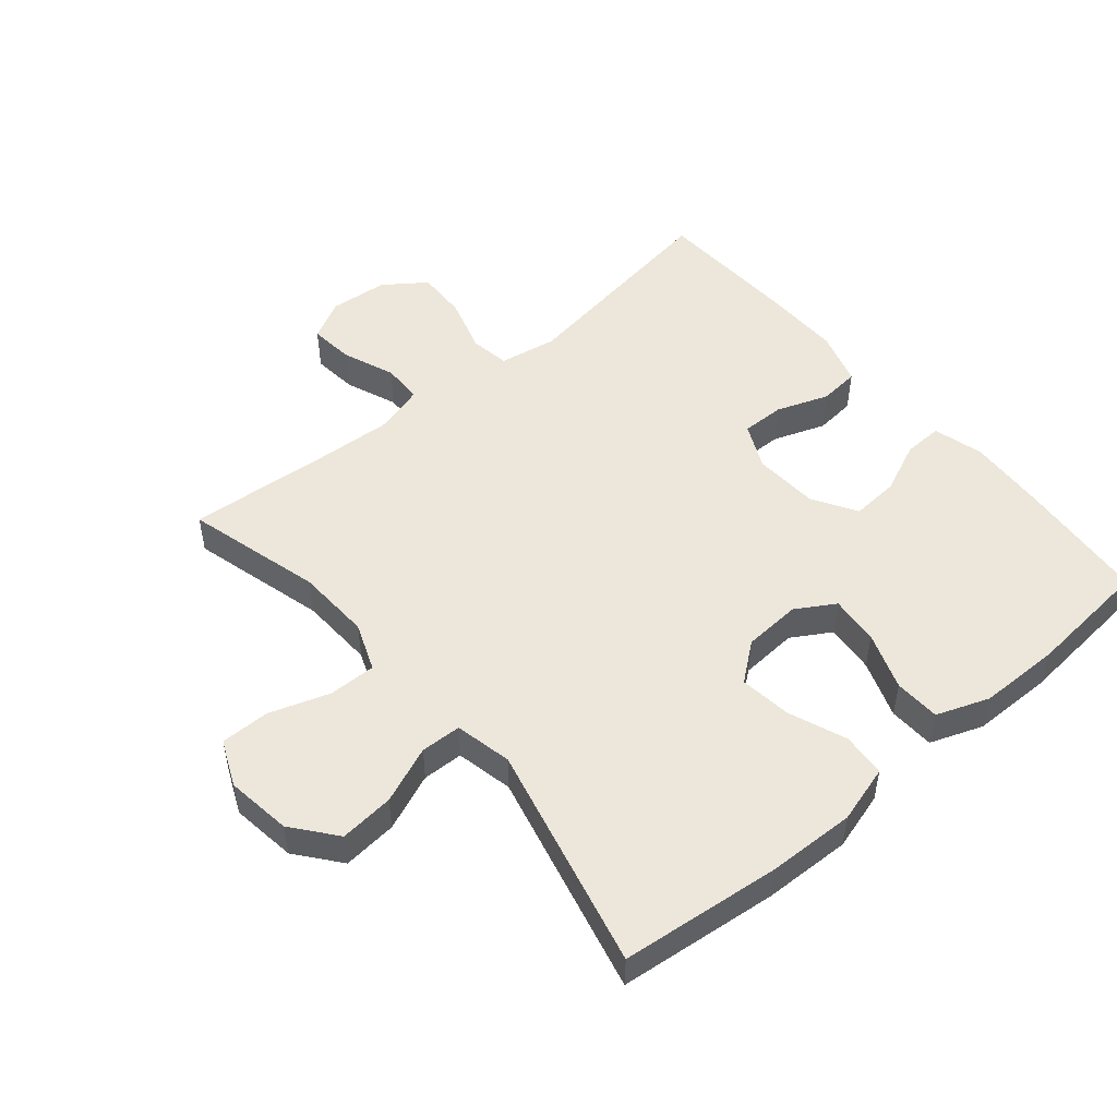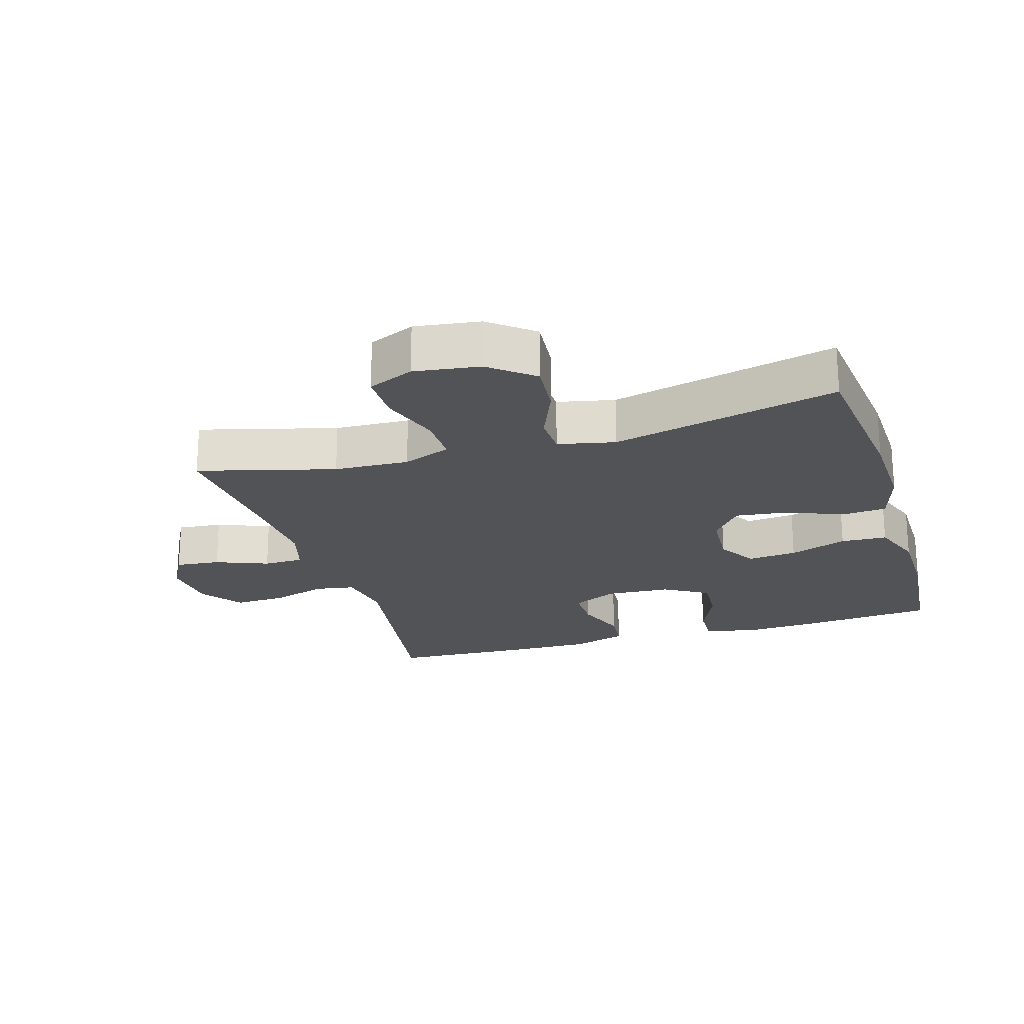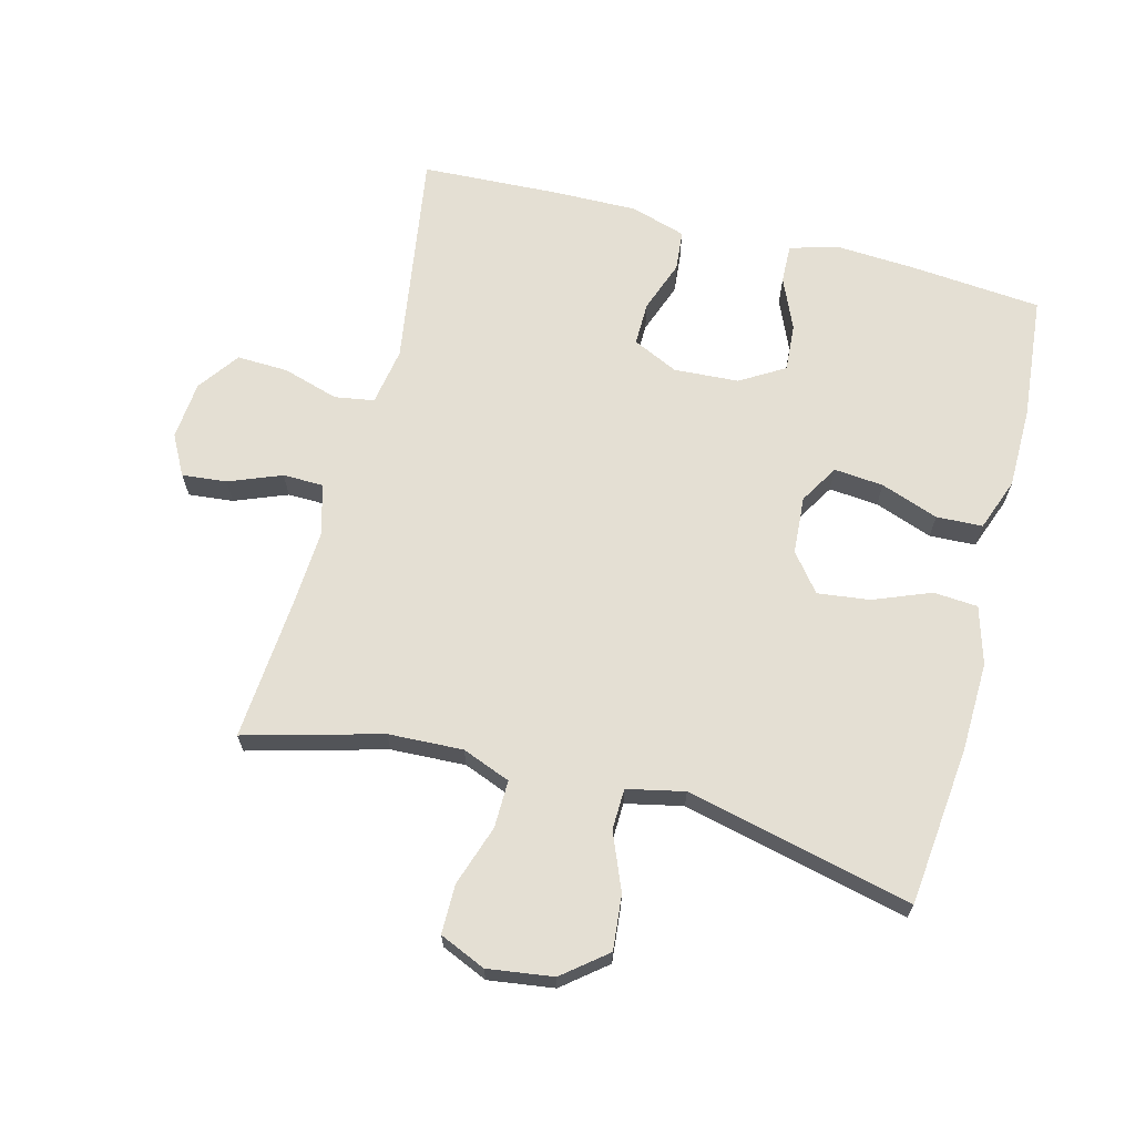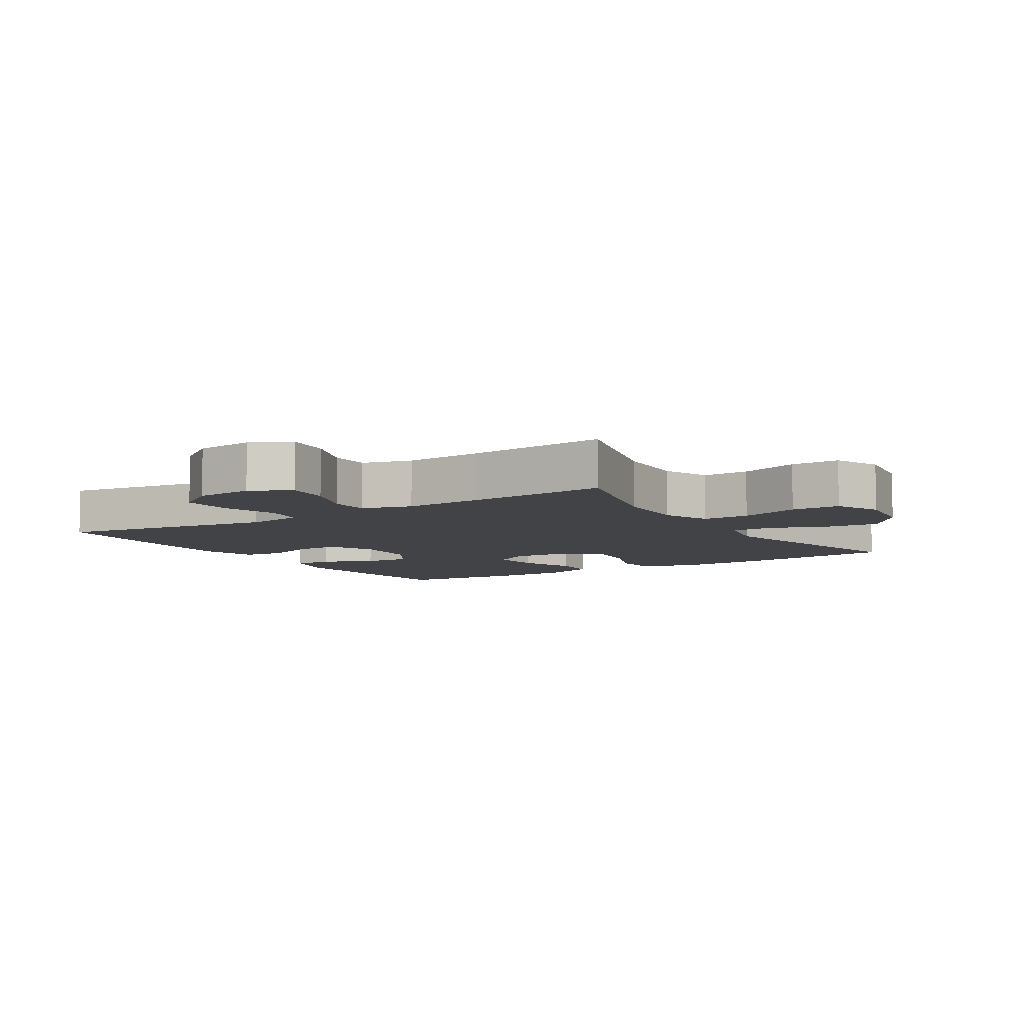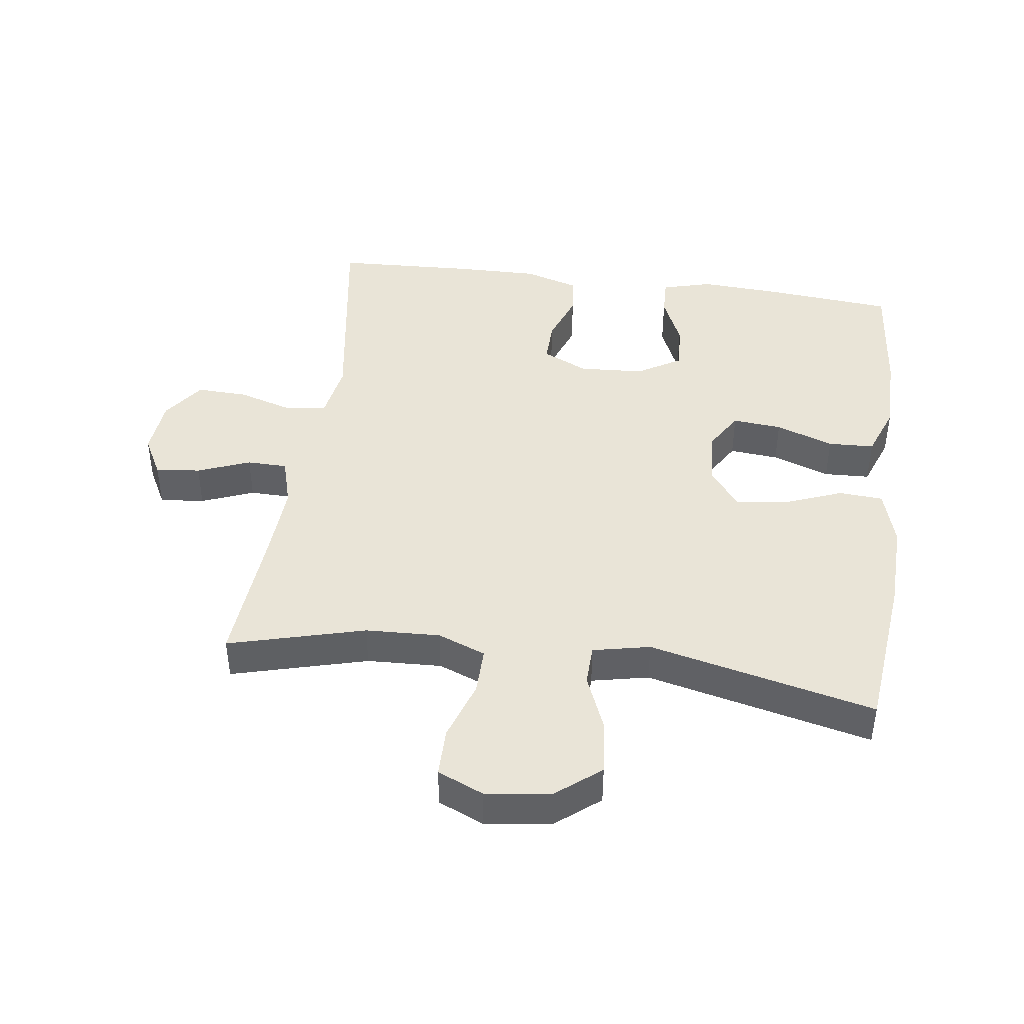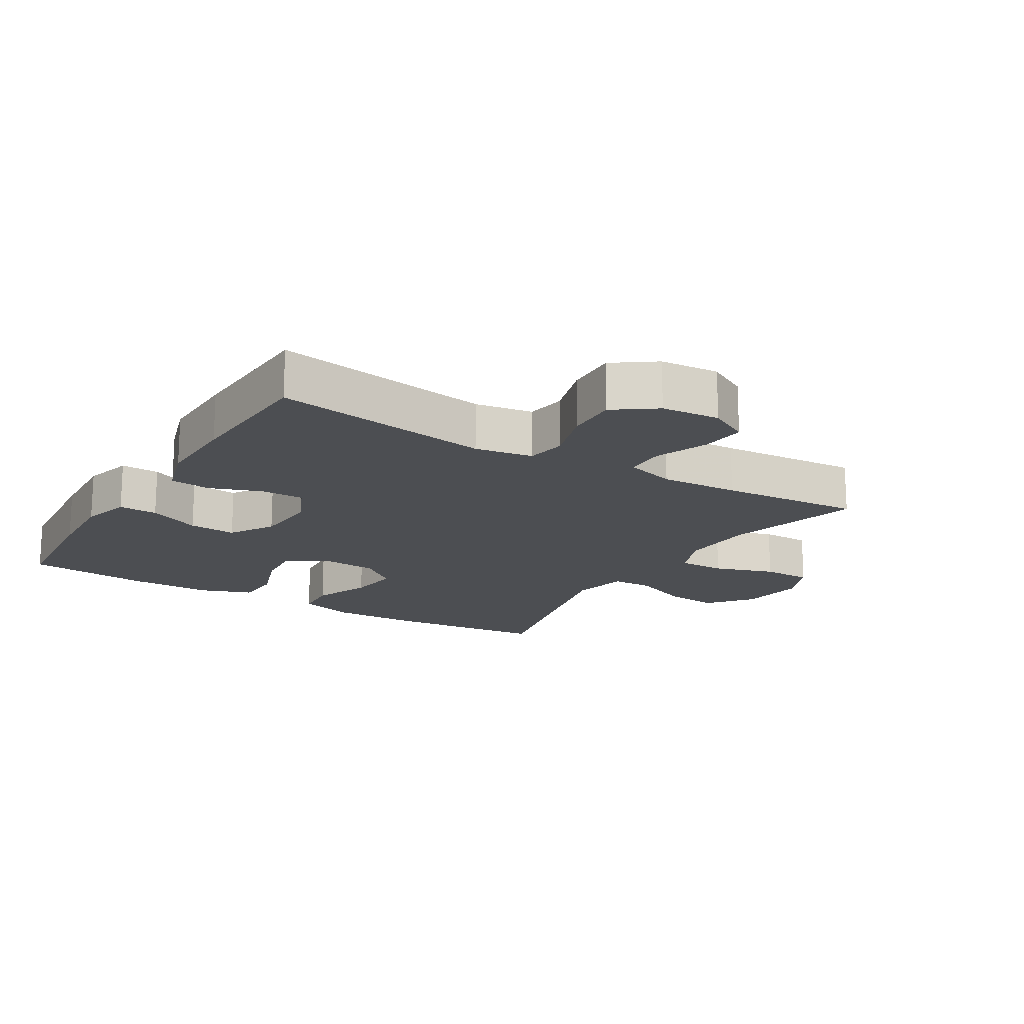
<metadata>
{"format":"obj","ext":"obj","renderer":"f3d","projection":"perspective","resolution":1024,"background":"white","views":[{"elev":50.5,"azim":-40.0,"up":"+Y"},{"elev":-21.7,"azim":-73.1,"up":"+Y"},{"elev":66.7,"azim":-75.4,"up":"+Y"},{"elev":-7.3,"azim":-147.7,"up":"+Y"},{"elev":43.1,"azim":-82.2,"up":"+Y"},{"elev":-17.0,"azim":148.6,"up":"+Y"}]}
</metadata>
<code>
v 0.5 0.07 -0.5
v 0.164 0.07 -0.448
v 0.075 0.07 -0.463
v 0.065 0.07 -0.524
v 0.091 0.07 -0.61
v 0.094 0.07 -0.689
v 0.03 0.07 -0.735
v -0.06 0.07 -0.743
v -0.122 0.07 -0.71
v -0.115 0.07 -0.641
v -0.083 0.07 -0.56
v -0.084 0.07 -0.498
v -0.161 0.07 -0.476
v -0.282 0.07 -0.483
v -0.5 0.07 -0.5
v -0.443 0.07 -0.29
v -0.438 0.07 -0.175
v -0.467 0.07 -0.101
v -0.54 0.07 -0.102
v -0.633 0.07 -0.133
v -0.709 0.07 -0.133
v -0.74 0.07 -0.062
v -0.726 0.07 0.039
v -0.672 0.07 0.106
v -0.588 0.07 0.098
v -0.5 0.07 0.062
v -0.437 0.07 0.064
v -0.418 0.07 0.152
v -0.5 0.07 0.5
v -0.254 0.07 0.526
v -0.118 0.07 0.53
v -0.029 0.07 0.504
v -0.024 0.07 0.436
v -0.059 0.07 0.347
v -0.069 0.07 0.267
v -0.011 0.07 0.221
v 0.078 0.07 0.215
v 0.138 0.07 0.251
v 0.131 0.07 0.327
v 0.099 0.07 0.416
v 0.102 0.07 0.487
v 0.183 0.07 0.517
v 0.308 0.07 0.518
v 0.5 0.07 0.5
v 0.518 0.07 0.298
v 0.525 0.07 0.177
v 0.504 0.07 0.1
v 0.444 0.07 0.102
v 0.364 0.07 0.137
v 0.291 0.07 0.142
v 0.25 0.07 0.074
v 0.244 0.07 -0.026
v 0.277 0.07 -0.096
v 0.344 0.07 -0.095
v 0.424 0.07 -0.066
v 0.486 0.07 -0.072
v 0.512 0.07 -0.157
v 0.51 0.07 -0.285
v 0.5 0 -0.5
v 0.164 0 -0.448
v 0.075 0 -0.463
v 0.065 0 -0.524
v 0.091 0 -0.61
v 0.094 0 -0.689
v 0.03 0 -0.735
v -0.06 0 -0.743
v -0.122 0 -0.71
v -0.115 0 -0.641
v -0.083 0 -0.56
v -0.084 0 -0.498
v -0.161 0 -0.476
v -0.282 0 -0.483
v -0.5 0 -0.5
v -0.443 0 -0.29
v -0.438 0 -0.175
v -0.467 0 -0.101
v -0.54 0 -0.102
v -0.633 0 -0.133
v -0.709 0 -0.133
v -0.74 0 -0.062
v -0.726 0 0.039
v -0.672 0 0.106
v -0.588 0 0.098
v -0.5 0 0.062
v -0.437 0 0.064
v -0.418 0 0.152
v -0.5 0 0.5
v -0.254 0 0.526
v -0.118 0 0.53
v -0.029 0 0.504
v -0.024 0 0.436
v -0.059 0 0.347
v -0.069 0 0.267
v -0.011 0 0.221
v 0.078 0 0.215
v 0.138 0 0.251
v 0.131 0 0.327
v 0.099 0 0.416
v 0.102 0 0.487
v 0.183 0 0.517
v 0.308 0 0.518
v 0.5 0 0.5
v 0.518 0 0.298
v 0.525 0 0.177
v 0.504 0 0.1
v 0.444 0 0.102
v 0.364 0 0.137
v 0.291 0 0.142
v 0.25 0 0.074
v 0.244 0 -0.026
v 0.277 0 -0.096
v 0.344 0 -0.095
v 0.424 0 -0.066
v 0.486 0 -0.072
v 0.512 0 -0.157
v 0.51 0 -0.285
f 58 1 2
f 57 58 2
f 56 57 2
f 55 56 2
f 54 55 2
f 53 54 2 3
f 52 53 3
f 51 52 3
f 47 48 49
f 46 47 49
f 45 46 49
f 44 45 49
f 43 44 49
f 42 43 49
f 41 42 49
f 40 41 49
f 39 40 49
f 38 39 49 50
f 37 38 50 51
f 32 33 34
f 31 32 34
f 30 31 34
f 29 30 34
f 28 29 34
f 27 28 34 35
f 24 25 26
f 23 24 26
f 22 23 26
f 21 22 26
f 20 21 26
f 19 20 26
f 18 19 26 27
f 27 35 36
f 18 27 36
f 17 18 36
f 14 15 16
f 36 37 51
f 17 36 51
f 16 17 51
f 14 16 51
f 13 14 51
f 9 10 11
f 8 9 11
f 7 8 11
f 6 7 11
f 5 6 11
f 4 5 11
f 12 13 51 3
f 3 4 11 12
f 60 59 116
f 60 116 115
f 60 115 114
f 60 114 113
f 60 113 112
f 61 60 112 111
f 61 111 110
f 61 110 109
f 107 106 105
f 107 105 104
f 107 104 103
f 107 103 102
f 107 102 101
f 107 101 100
f 107 100 99
f 107 99 98
f 107 98 97
f 108 107 97 96
f 109 108 96 95
f 92 91 90
f 92 90 89
f 92 89 88
f 92 88 87
f 92 87 86
f 93 92 86 85
f 84 83 82
f 84 82 81
f 84 81 80
f 84 80 79
f 84 79 78
f 84 78 77
f 85 84 77 76
f 94 93 85
f 94 85 76
f 94 76 75
f 74 73 72
f 109 95 94
f 109 94 75
f 109 75 74
f 109 74 72
f 109 72 71
f 69 68 67
f 69 67 66
f 69 66 65
f 69 65 64
f 69 64 63
f 69 63 62
f 61 109 71 70
f 70 69 62 61
f 1 59 60 2
f 2 60 61 3
f 3 61 62 4
f 4 62 63 5
f 5 63 64 6
f 6 64 65 7
f 7 65 66 8
f 8 66 67 9
f 9 67 68 10
f 10 68 69 11
f 11 69 70 12
f 12 70 71 13
f 13 71 72 14
f 14 72 73 15
f 15 73 74 16
f 16 74 75 17
f 17 75 76 18
f 18 76 77 19
f 19 77 78 20
f 20 78 79 21
f 21 79 80 22
f 22 80 81 23
f 23 81 82 24
f 24 82 83 25
f 25 83 84 26
f 26 84 85 27
f 27 85 86 28
f 28 86 87 29
f 29 87 88 30
f 30 88 89 31
f 31 89 90 32
f 32 90 91 33
f 33 91 92 34
f 34 92 93 35
f 35 93 94 36
f 36 94 95 37
f 37 95 96 38
f 38 96 97 39
f 39 97 98 40
f 40 98 99 41
f 41 99 100 42
f 42 100 101 43
f 43 101 102 44
f 44 102 103 45
f 45 103 104 46
f 46 104 105 47
f 47 105 106 48
f 48 106 107 49
f 49 107 108 50
f 50 108 109 51
f 51 109 110 52
f 52 110 111 53
f 53 111 112 54
f 54 112 113 55
f 55 113 114 56
f 56 114 115 57
f 57 115 116 58
f 58 116 59 1

</code>
